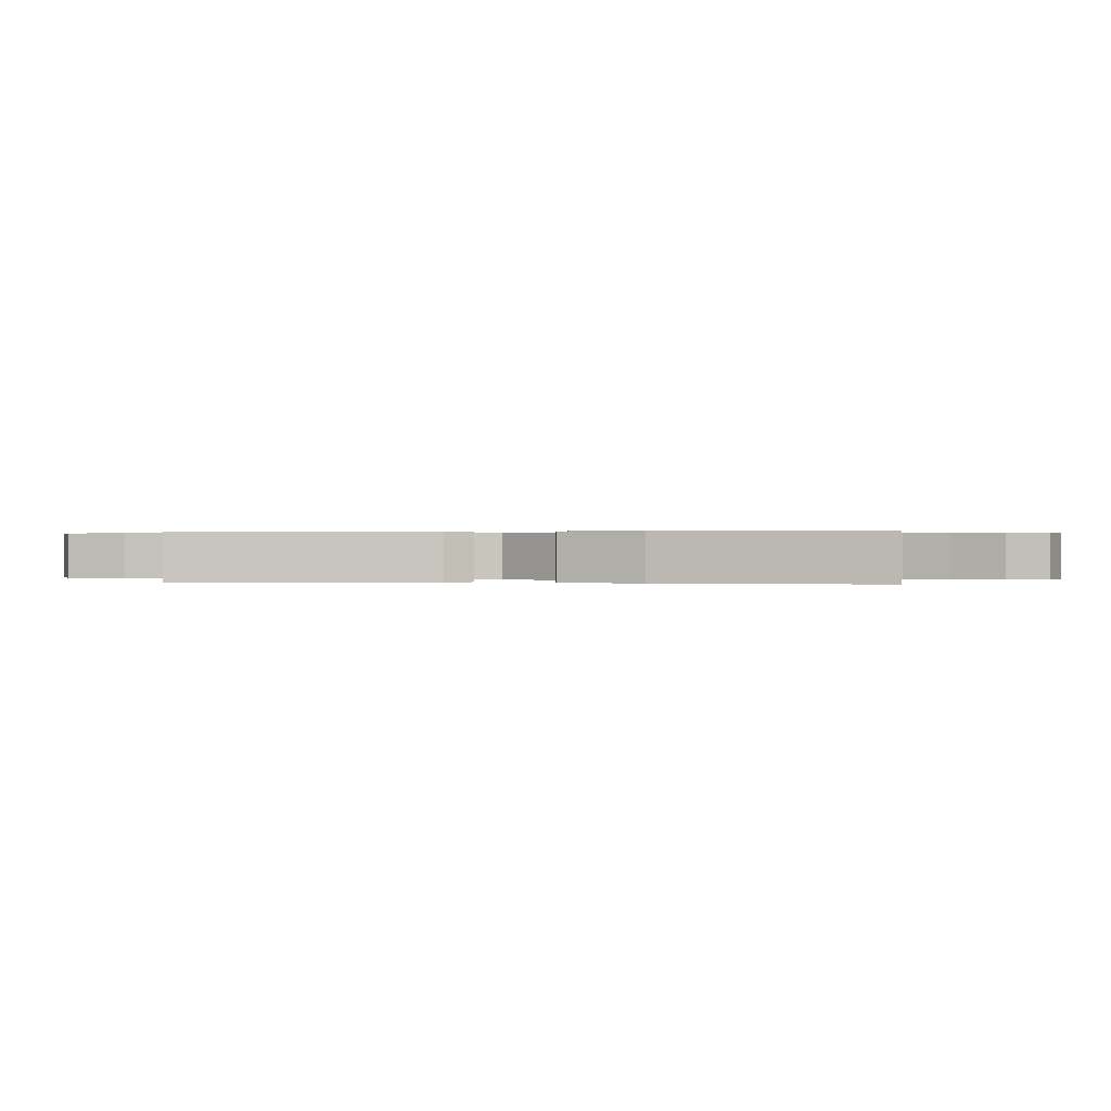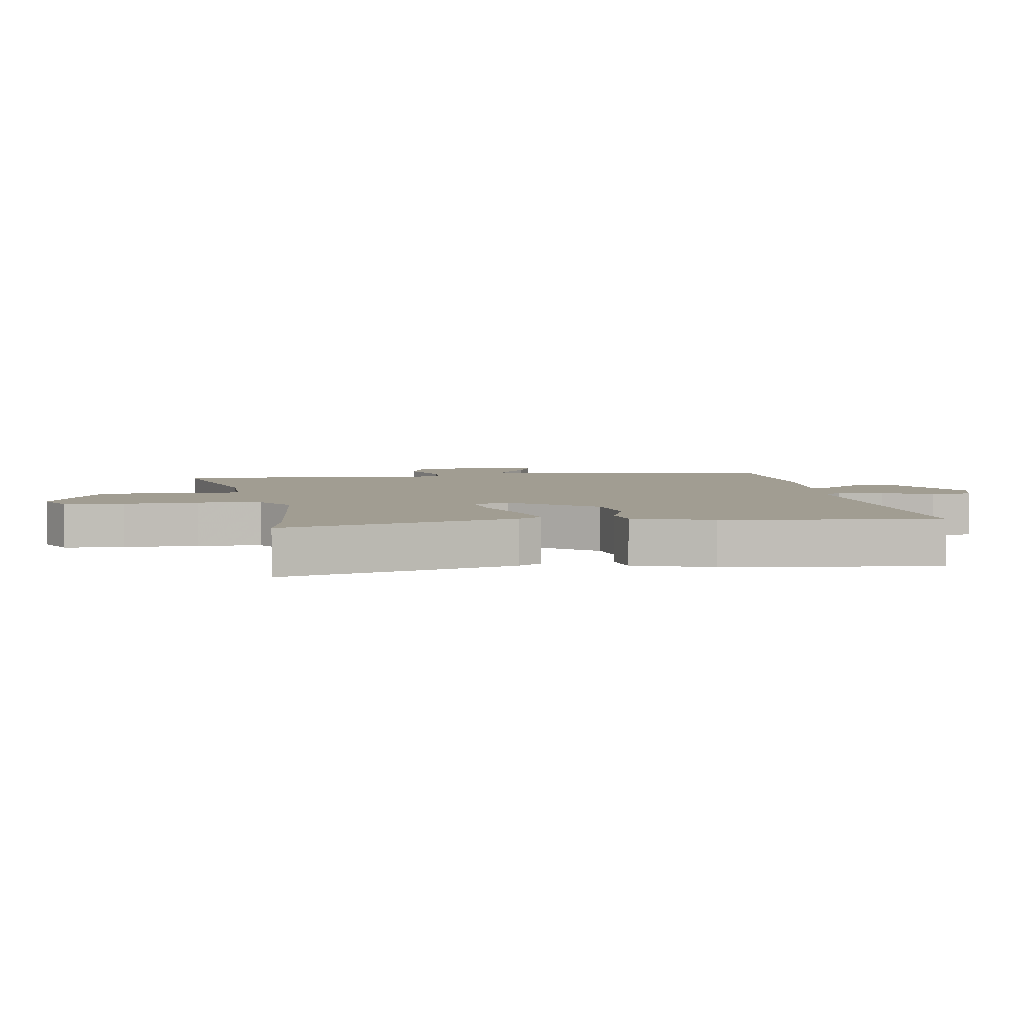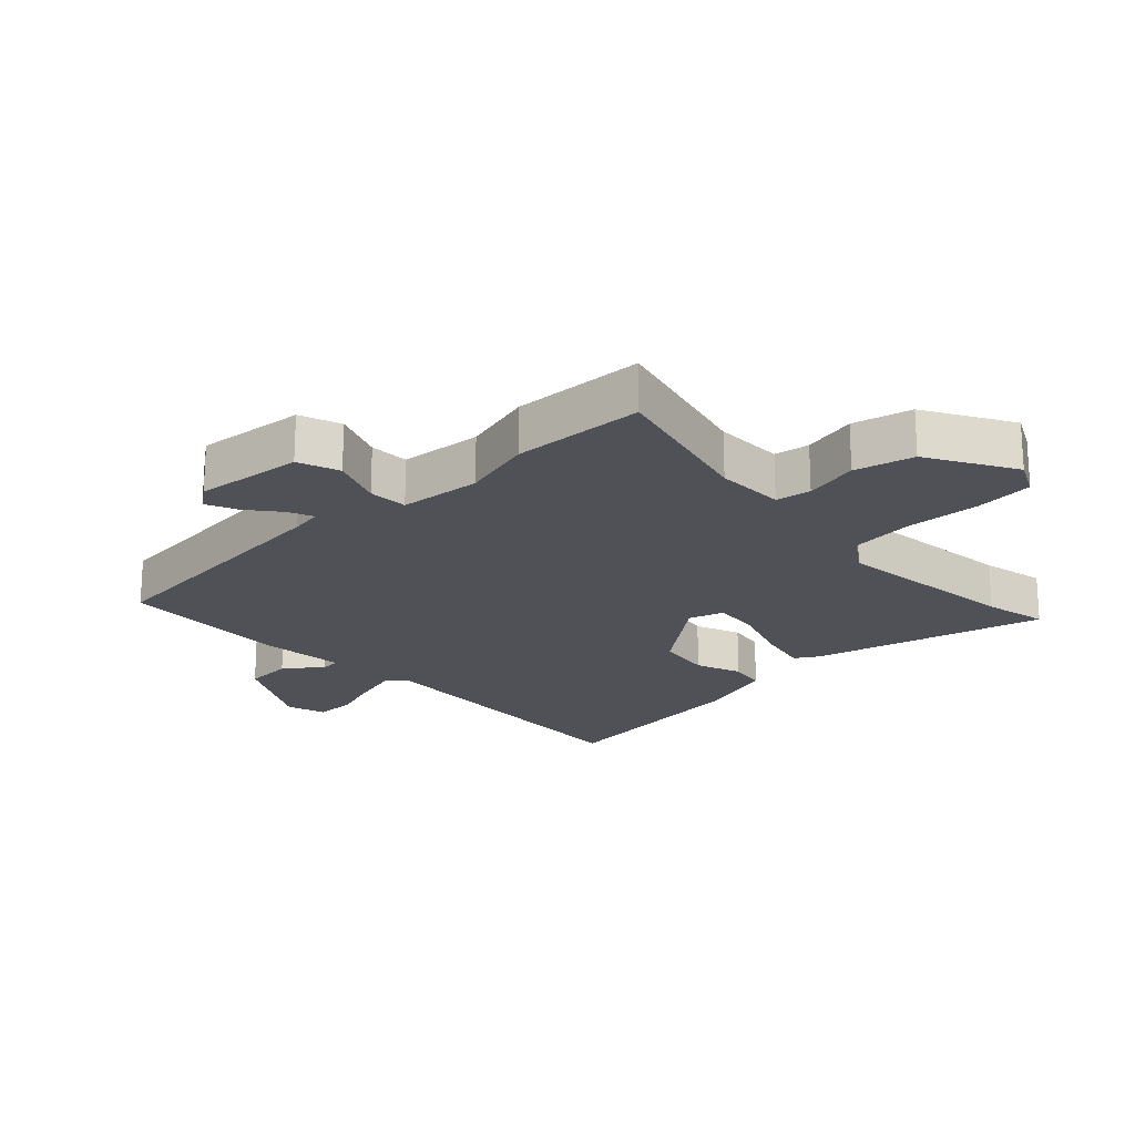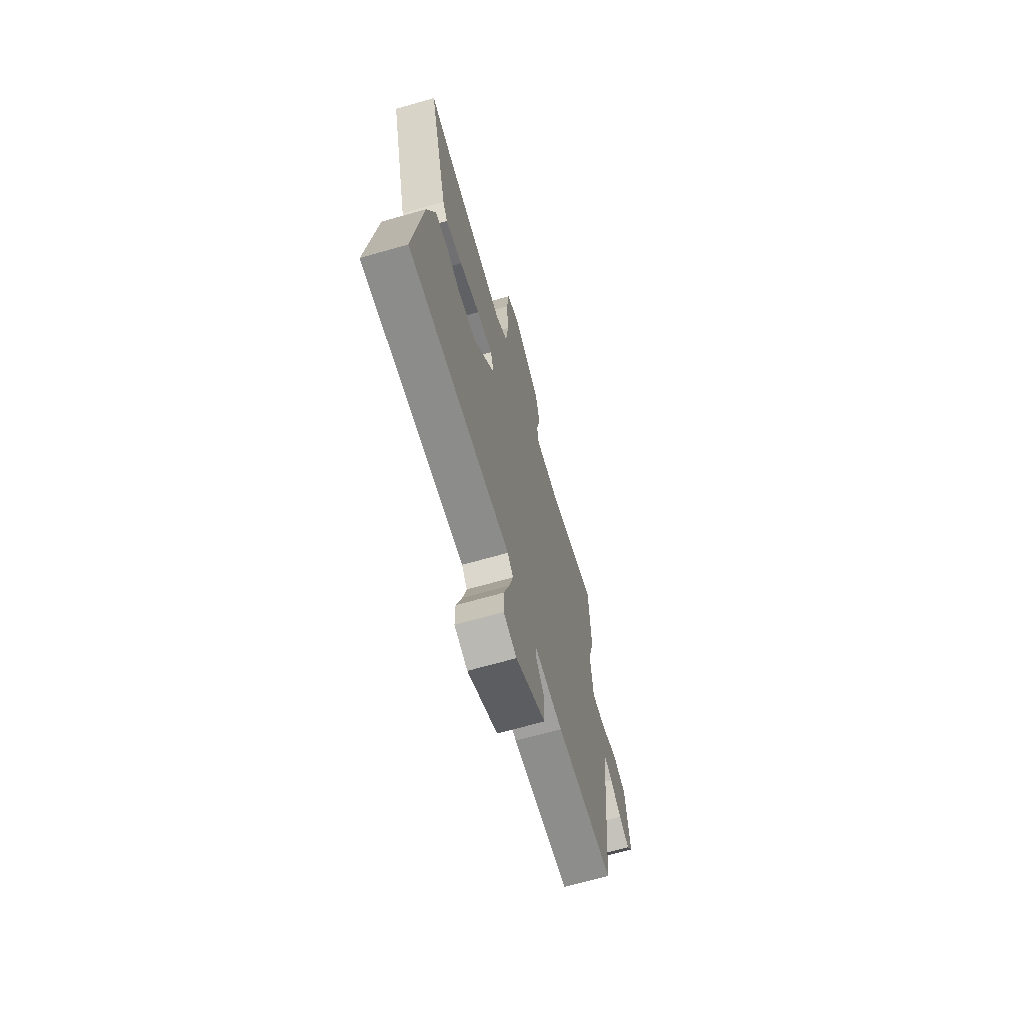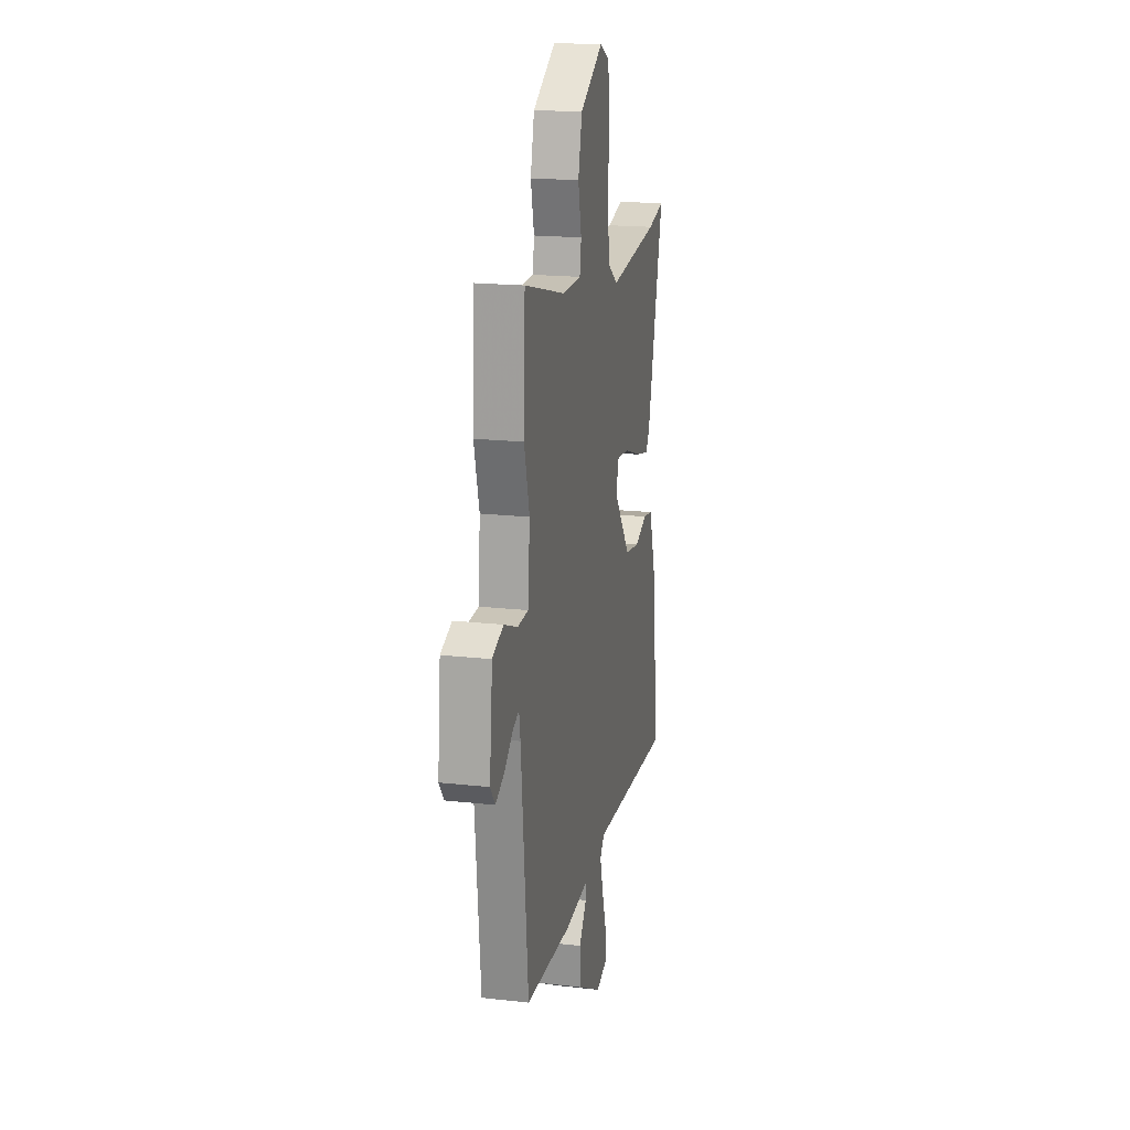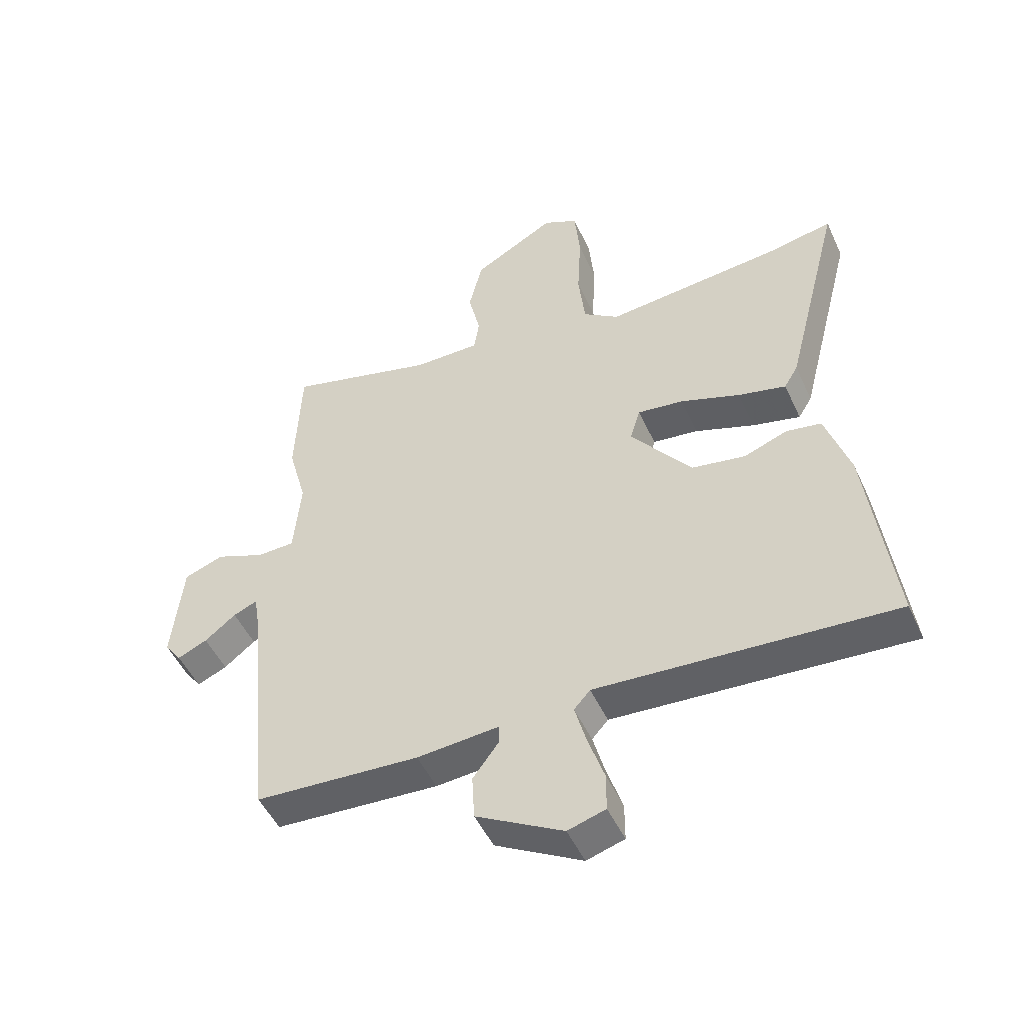
<metadata>
{"format":"obj","ext":"obj","renderer":"f3d","projection":"perspective","resolution":1024,"background":"white","views":[{"elev":0.2,"azim":98.5,"up":"+Y"},{"elev":4.8,"azim":80.8,"up":"+Y"},{"elev":-20.5,"azim":-46.2,"up":"+Y"},{"elev":-67.6,"azim":106.0,"up":"+Z"},{"elev":18.8,"azim":-78.0,"up":"+Z"},{"elev":-49.4,"azim":24.1,"up":"+Z"}]}
</metadata>
<code>
v -0.505 0.07 0.383
v -0.496 0.07 0.594
v -0.249 0.07 0.529
v -0.138 0.07 0.529
v -0.129 0.07 0.585
v -0.149 0.07 0.672
v -0.126 0.07 0.766
v 0.012 0.07 0.844
v 0.07 0.07 0.815
v 0.079 0.07 0.72
v 0.073 0.07 0.602
v 0.084 0.07 0.501
v 0.144 0.07 0.459
v 0.446 0.07 0.489
v 0.548 0.07 0.51
v 0.453 0.07 0.14
v 0.43 0.07 0.102
v 0.35 0.07 0.121
v 0.251 0.07 0.156
v 0.174 0.07 0.166
v 0.157 0.07 0.109
v 0.259 0.07 -0.023
v 0.348 0.07 -0.038
v 0.421 0.07 -0.011
v 0.479 0.07 -0.021
v 0.519 0.07 -0.146
v 0.561 0.07 -0.484
v 0.067 0.07 -0.452
v 0.04 0.07 -0.482
v 0.059 0.07 -0.552
v 0.086 0.07 -0.633
v 0.086 0.07 -0.697
v 0.023 0.07 -0.716
v -0.122 0.07 -0.635
v -0.126 0.07 -0.559
v -0.082 0.07 -0.5
v -0.083 0.07 -0.469
v -0.22 0.07 -0.48
v -0.495 0.07 -0.464
v -0.537 0.07 -0.037
v -0.545 0.07 0.013
v -0.585 0.07 -0.004
v -0.637 0.07 -0.045
v -0.687 0.07 -0.067
v -0.715 0.07 -0.029
v -0.697 0.07 0.144
v -0.631 0.07 0.168
v -0.549 0.07 0.135
v -0.486 0.07 0.137
v -0.474 0.07 0.268
v -0.505 0 0.383
v -0.496 0 0.594
v -0.249 0 0.529
v -0.138 0 0.529
v -0.129 0 0.585
v -0.149 0 0.672
v -0.126 0 0.766
v 0.012 0 0.844
v 0.07 0 0.815
v 0.079 0 0.72
v 0.073 0 0.602
v 0.084 0 0.501
v 0.144 0 0.459
v 0.446 0 0.489
v 0.548 0 0.51
v 0.453 0 0.14
v 0.43 0 0.102
v 0.35 0 0.121
v 0.251 0 0.156
v 0.174 0 0.166
v 0.157 0 0.109
v 0.259 0 -0.023
v 0.348 0 -0.038
v 0.421 0 -0.011
v 0.479 0 -0.021
v 0.519 0 -0.146
v 0.561 0 -0.484
v 0.067 0 -0.452
v 0.04 0 -0.482
v 0.059 0 -0.552
v 0.086 0 -0.633
v 0.086 0 -0.697
v 0.023 0 -0.716
v -0.122 0 -0.635
v -0.126 0 -0.559
v -0.082 0 -0.5
v -0.083 0 -0.469
v -0.22 0 -0.48
v -0.495 0 -0.464
v -0.537 0 -0.037
v -0.545 0 0.013
v -0.585 0 -0.004
v -0.637 0 -0.045
v -0.687 0 -0.067
v -0.715 0 -0.029
v -0.697 0 0.144
v -0.631 0 0.168
v -0.549 0 0.135
v -0.486 0 0.137
v -0.474 0 0.268
f 46 47 48
f 45 46 48
f 44 45 48
f 43 44 48
f 42 43 48
f 41 42 48 49
f 40 41 49
f 39 40 49
f 38 39 49
f 37 38 49
f 34 35 36
f 33 34 36
f 32 33 36
f 31 32 36
f 30 31 36
f 29 30 36 37
f 37 49 50
f 29 37 50
f 28 29 50
f 26 27 28
f 25 26 28
f 24 25 28
f 23 24 28
f 17 18 19
f 16 17 19
f 15 16 19
f 14 15 19
f 13 14 19 20
f 12 13 20 21
f 9 10 11
f 8 9 11
f 7 8 11
f 6 7 11
f 5 6 11
f 4 5 11 12
f 3 4 12 21
f 3 21 22
f 2 3 22
f 1 2 22
f 22 23 28
f 1 22 28 50
f 98 97 96
f 98 96 95
f 98 95 94
f 98 94 93
f 98 93 92
f 99 98 92 91
f 99 91 90
f 99 90 89
f 99 89 88
f 99 88 87
f 86 85 84
f 86 84 83
f 86 83 82
f 86 82 81
f 86 81 80
f 87 86 80 79
f 100 99 87
f 100 87 79
f 100 79 78
f 78 77 76
f 78 76 75
f 78 75 74
f 78 74 73
f 69 68 67
f 69 67 66
f 69 66 65
f 69 65 64
f 70 69 64 63
f 71 70 63 62
f 61 60 59
f 61 59 58
f 61 58 57
f 61 57 56
f 61 56 55
f 62 61 55 54
f 71 62 54 53
f 72 71 53
f 72 53 52
f 72 52 51
f 78 73 72
f 100 78 72 51
f 1 51 52 2
f 2 52 53 3
f 3 53 54 4
f 4 54 55 5
f 5 55 56 6
f 6 56 57 7
f 7 57 58 8
f 8 58 59 9
f 9 59 60 10
f 10 60 61 11
f 11 61 62 12
f 12 62 63 13
f 13 63 64 14
f 14 64 65 15
f 15 65 66 16
f 16 66 67 17
f 17 67 68 18
f 18 68 69 19
f 19 69 70 20
f 20 70 71 21
f 21 71 72 22
f 22 72 73 23
f 23 73 74 24
f 24 74 75 25
f 25 75 76 26
f 26 76 77 27
f 27 77 78 28
f 28 78 79 29
f 29 79 80 30
f 30 80 81 31
f 31 81 82 32
f 32 82 83 33
f 33 83 84 34
f 34 84 85 35
f 35 85 86 36
f 36 86 87 37
f 37 87 88 38
f 38 88 89 39
f 39 89 90 40
f 40 90 91 41
f 41 91 92 42
f 42 92 93 43
f 43 93 94 44
f 44 94 95 45
f 45 95 96 46
f 46 96 97 47
f 47 97 98 48
f 48 98 99 49
f 49 99 100 50
f 50 100 51 1

</code>
